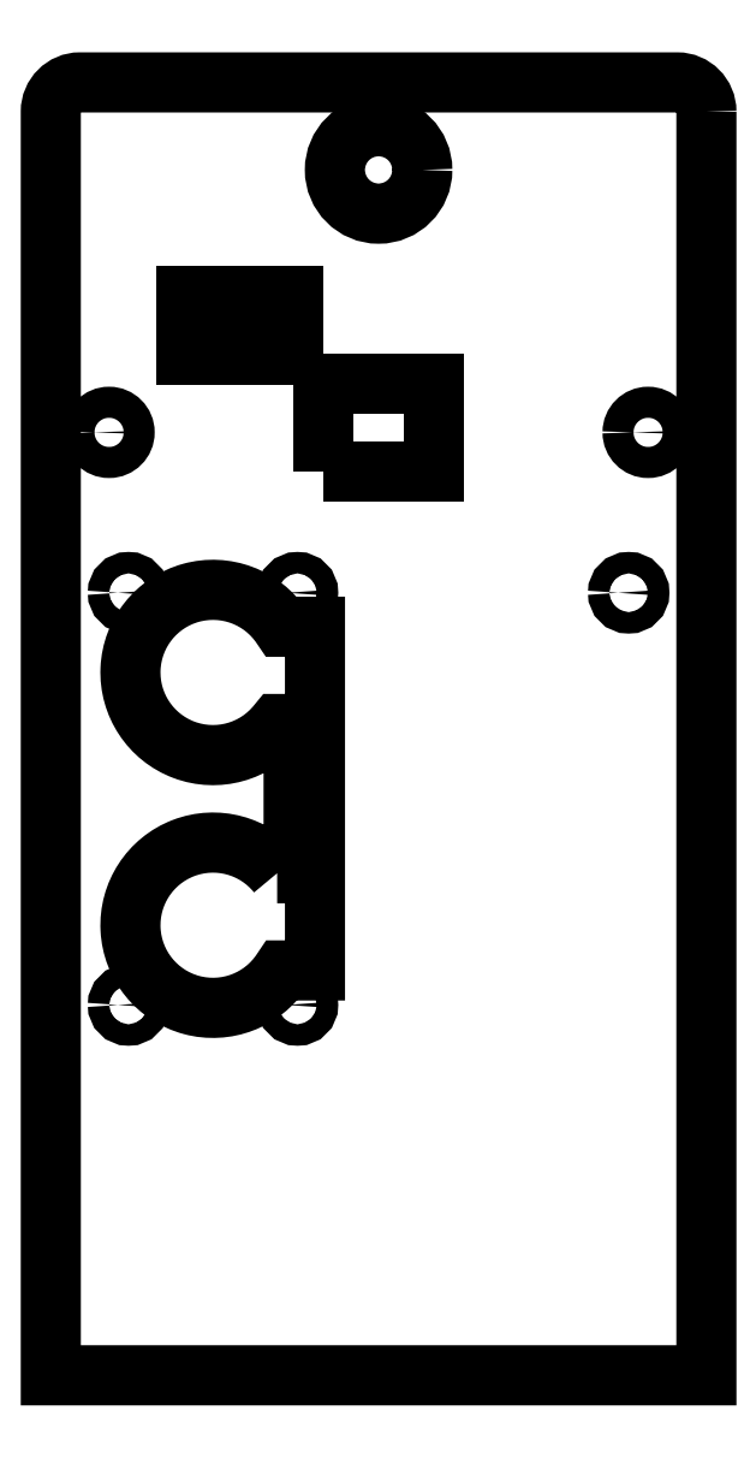
<metadata>
{"format":"dxf","ext":"dxf","renderer":"ezdxf+matplotlib","layout":"modelspace","background":"white","min_lineweight":24,"dpi":150}
</metadata>
<code>
0
SECTION
2
ENTITIES
0
LWPOLYLINE
8
0
90
6
70
1
43
0
10
65.5
20
37
42
0.4142
10
62.5
20
40
10
1
20
40
42
0.4142
10
-2
20
37
10
-2
20
-93
10
65.5
20
-93
0
LWPOLYLINE
8
0
90
4
70
1
43
0
10
26
20
0
10
26
20
9
10
37.5
20
9
10
37.5
20
0
0
LWPOLYLINE
8
0
90
8
70
1
43
0
10
21.31
20
-41.35
10
23
20
-41.35
10
23
20
-26
10
21.34
20
-26
42
-3.071
10
21.78
20
-16
10
25.2
20
-16
10
25.2
20
-51.35
10
21.81
20
-51.35
42
-3.07
0
LWPOLYLINE
8
0
90
4
70
1
43
0
10
23
20
12
10
12
20
12
10
12
20
18
10
23
20
18
0
CIRCLE
8
0
10
31.75
20
31
30
1.388e-15
40
4.5
210
0
220
0
230
1
0
CIRCLE
8
0
10
-57.5
20
-12.5
30
-1.388e-15
40
1.1
210
0
220
0
230
-1
0
CIRCLE
8
0
10
-6
20
-12.5
30
-1.388e-15
40
1.1
210
0
220
0
230
-1
0
CIRCLE
8
0
10
-23.4
20
-54.9
30
0
40
1.1
210
0
220
0
230
-1
0
CIRCLE
8
0
10
-23.4
20
-12.5
30
0
40
1.1
210
0
220
0
230
-1
0
CIRCLE
8
0
10
-6
20
-54.9
30
0
40
1.1
210
0
220
0
230
-1
0
CIRCLE
8
0
10
-59.5
20
4
30
0
40
1.6
210
0
220
0
230
-1
0
CIRCLE
8
0
10
-4
20
4
30
0
40
1.6
210
0
220
0
230
-1
0
ENDSEC
0
EOF

</code>
